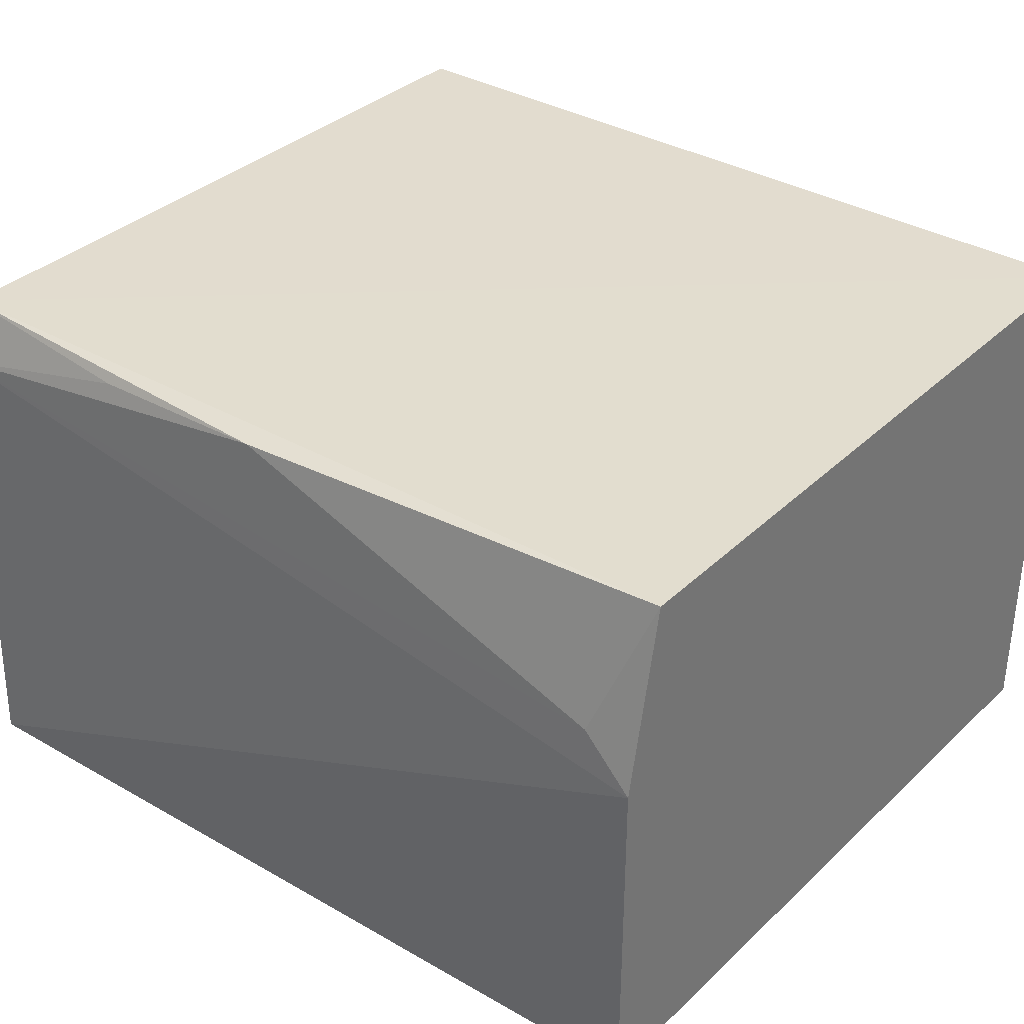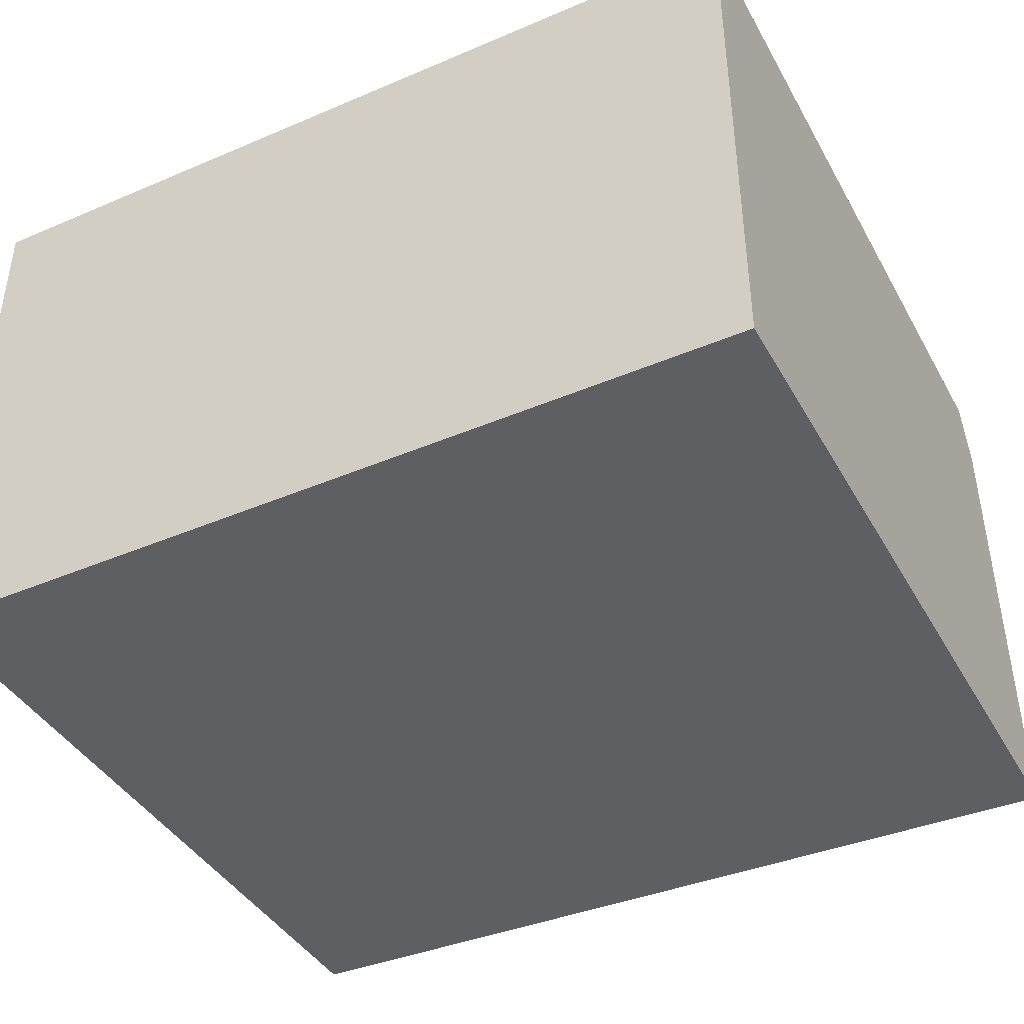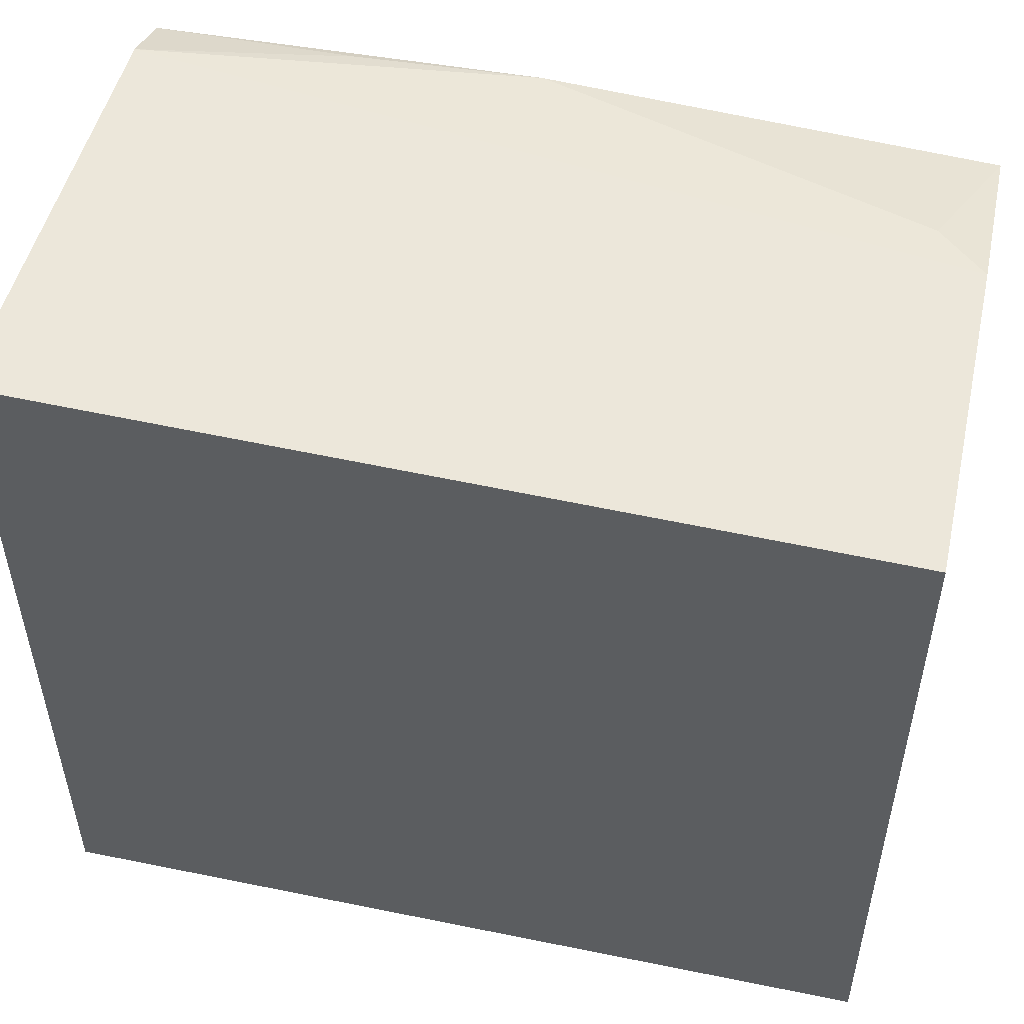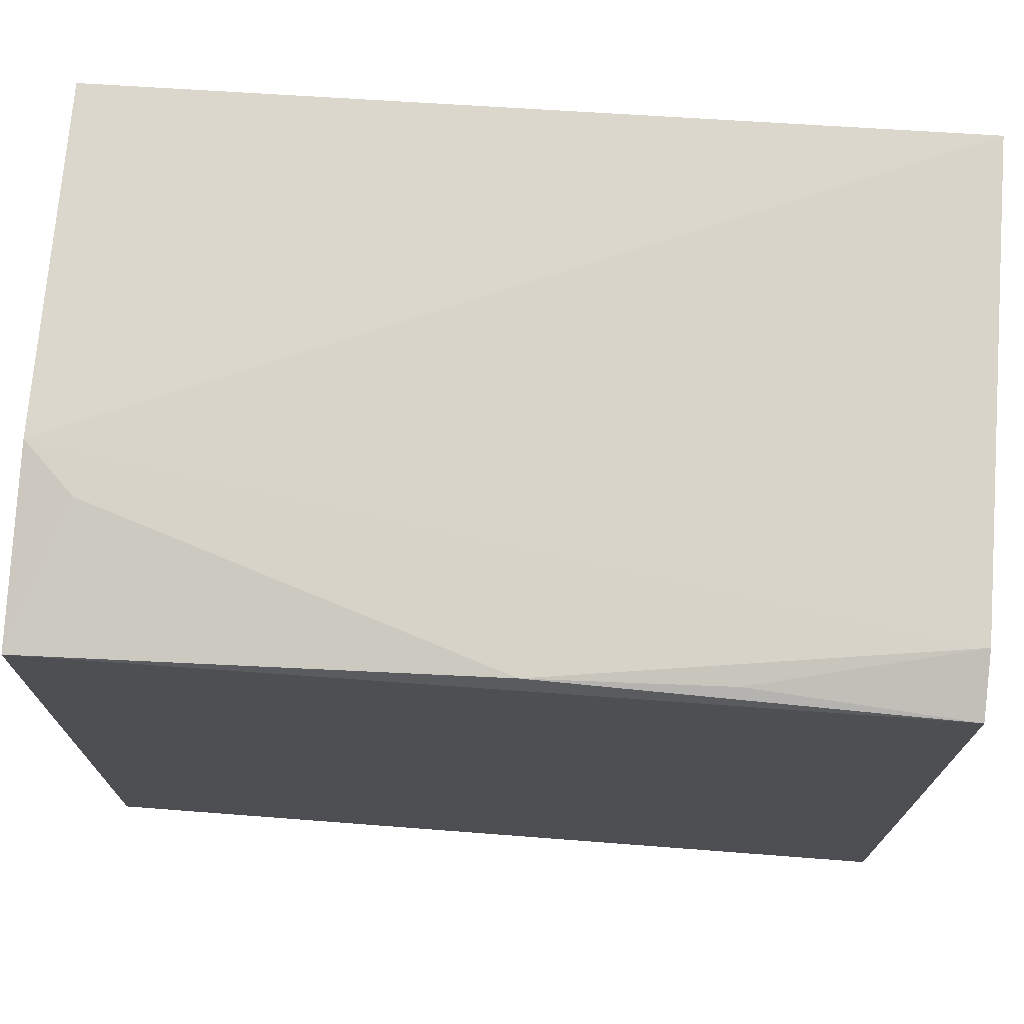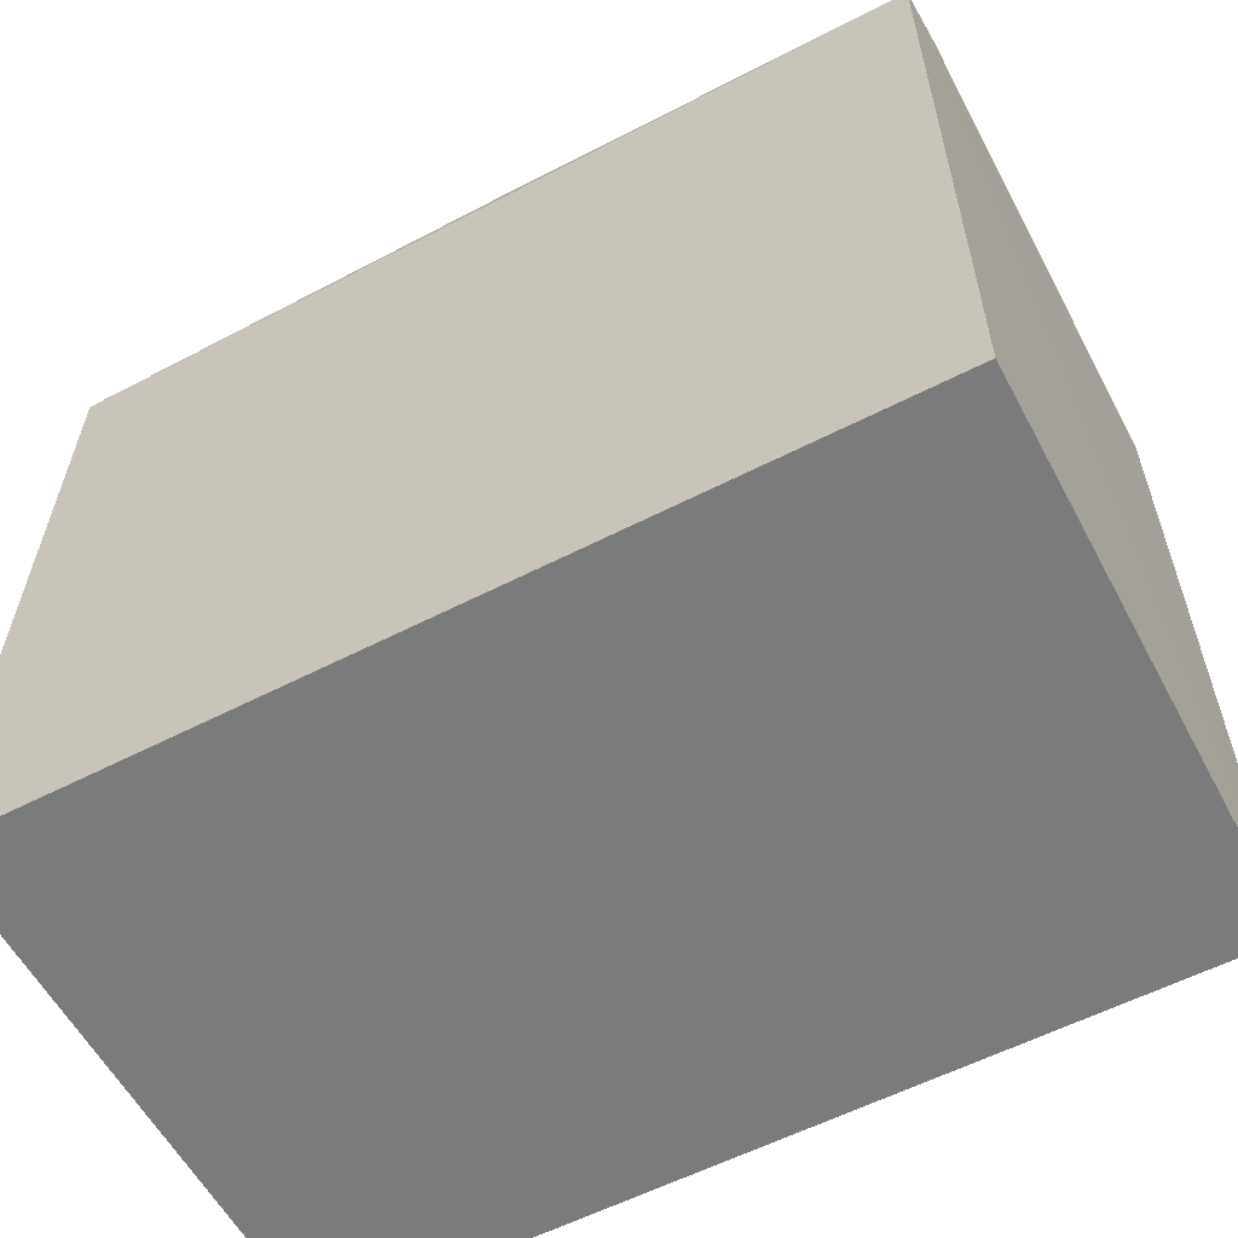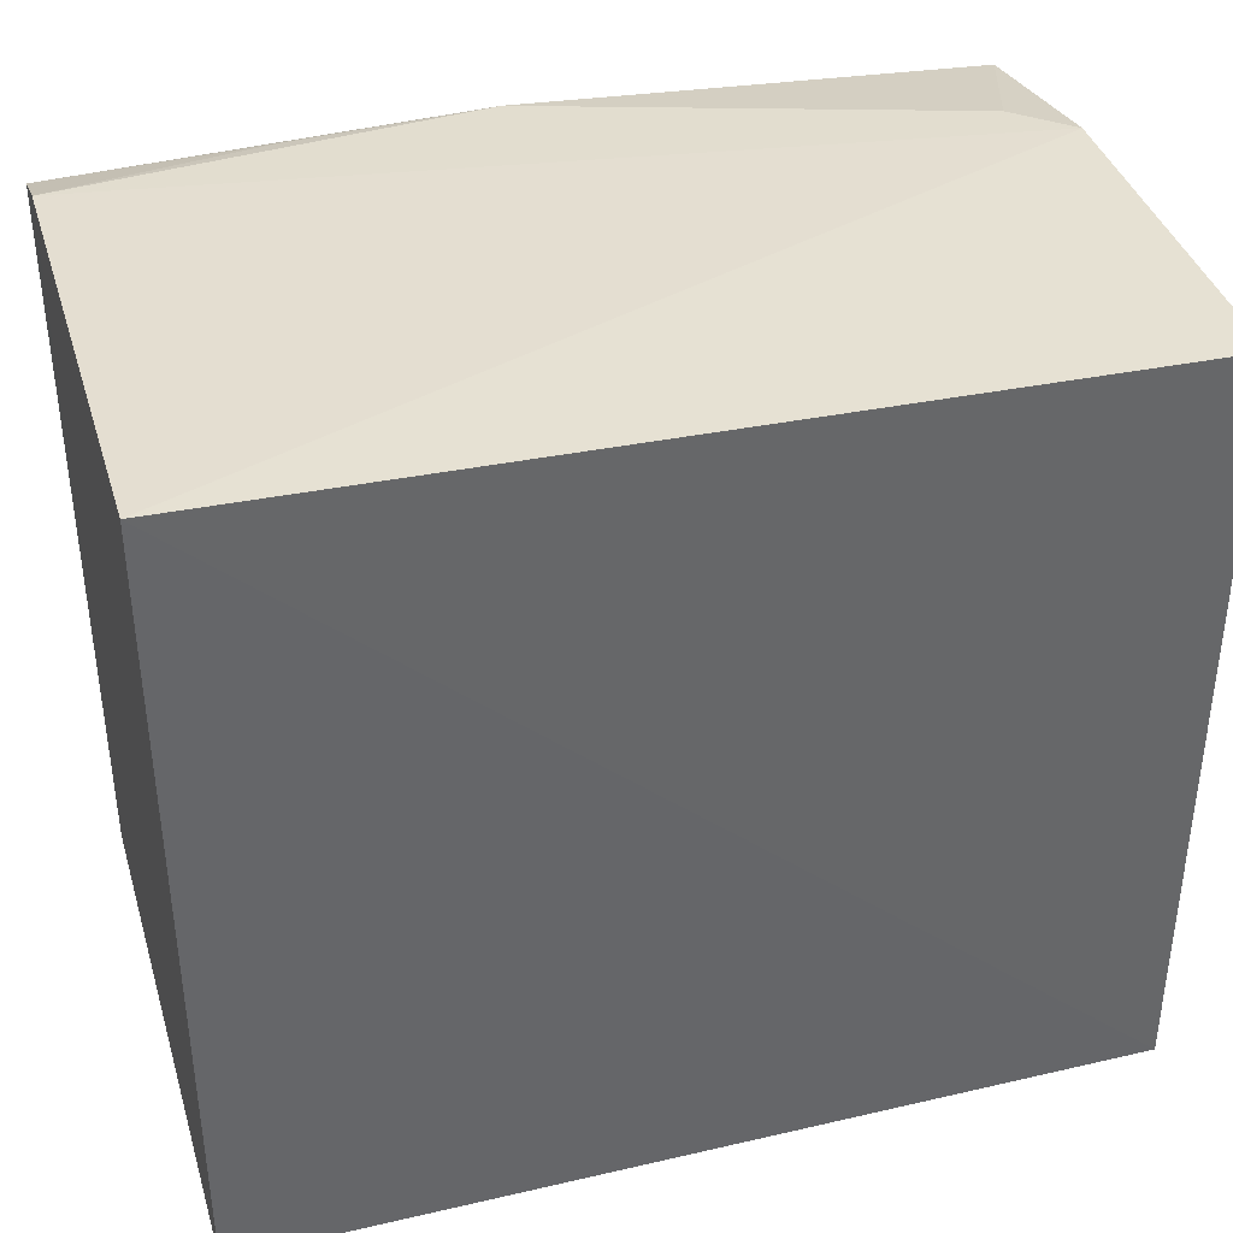
<metadata>
{"format":"obj","ext":"obj","renderer":"f3d","projection":"perspective","resolution":1024,"background":"white","views":[{"elev":34.4,"azim":39.0,"up":"+Y"},{"elev":-41.5,"azim":-152.7,"up":"+Y"},{"elev":51.1,"azim":12.5,"up":"+Z"},{"elev":73.1,"azim":-175.6,"up":"+Z"},{"elev":-58.4,"azim":-152.0,"up":"+Z"},{"elev":38.5,"azim":-16.3,"up":"+Z"}]}
</metadata>
<code>
v 0.01879 0.02121 0.12
v 0.01872 0.001431 0.1213
v 0.0188 0.001409 0.09357
v -0.01269 0.02151 0.09357
v -0.01271 0.01892 0.1215
v 0.0188 0.02154 0.09357
v 0.01876 0.01429 0.1213
v -0.0127 0.02119 0.1207
v -0.01269 0.001409 0.09357
v -0.01269 0.001405 0.1221
v 0.002095 0.02098 0.1212
v 0.01692 0.01611 0.1212
v -0.004908 0.0207 0.1211
f 6 1 3
f 6 3 4
f 7 2 3
f 7 3 1
f 8 4 5
f 8 6 4
f 8 1 6
f 9 5 4
f 9 4 3
f 10 7 5
f 10 2 7
f 10 5 9
f 10 9 3
f 10 3 2
f 11 1 8
f 12 7 1
f 12 1 11
f 12 11 5
f 12 5 7
f 13 11 8
f 13 8 5
f 13 5 11

</code>
